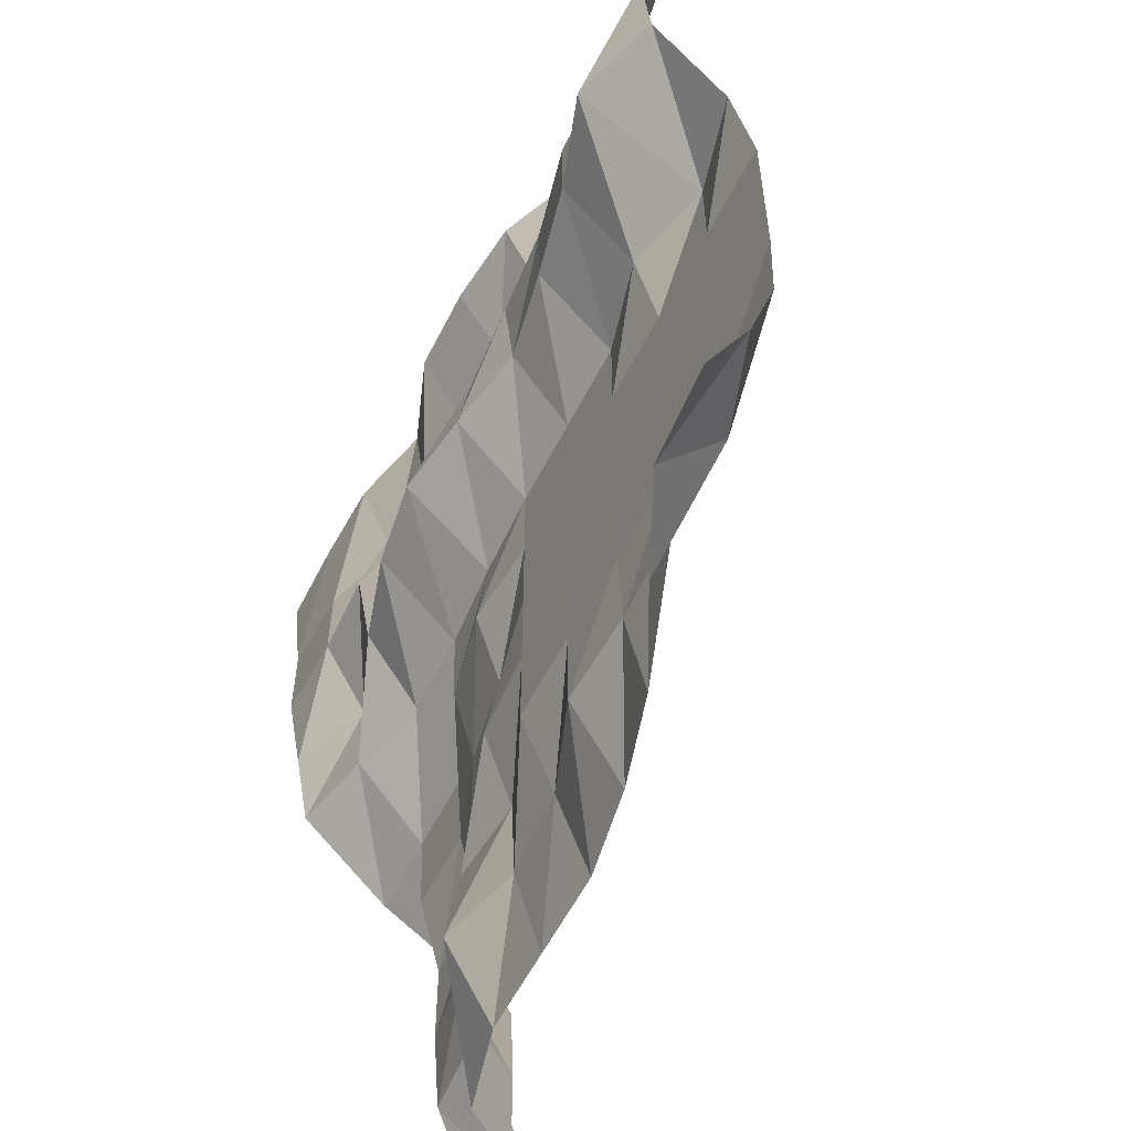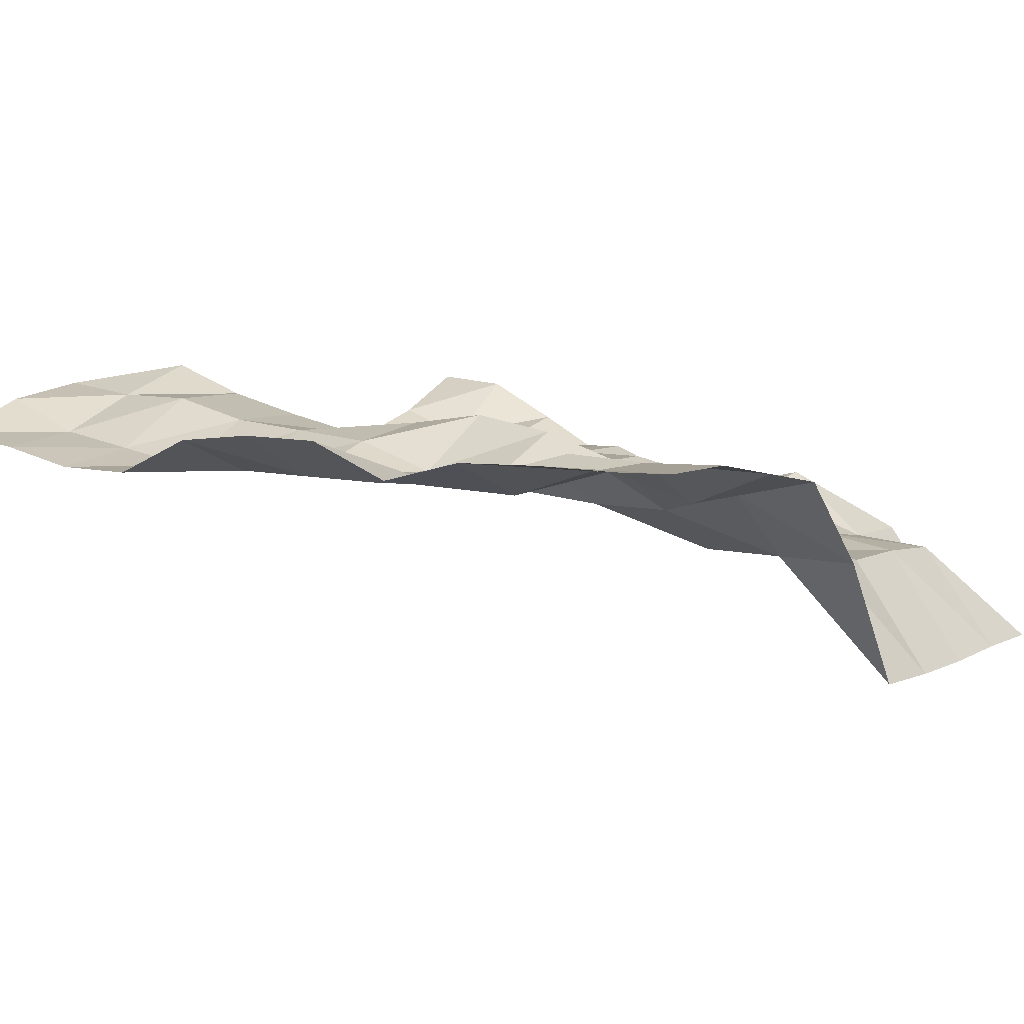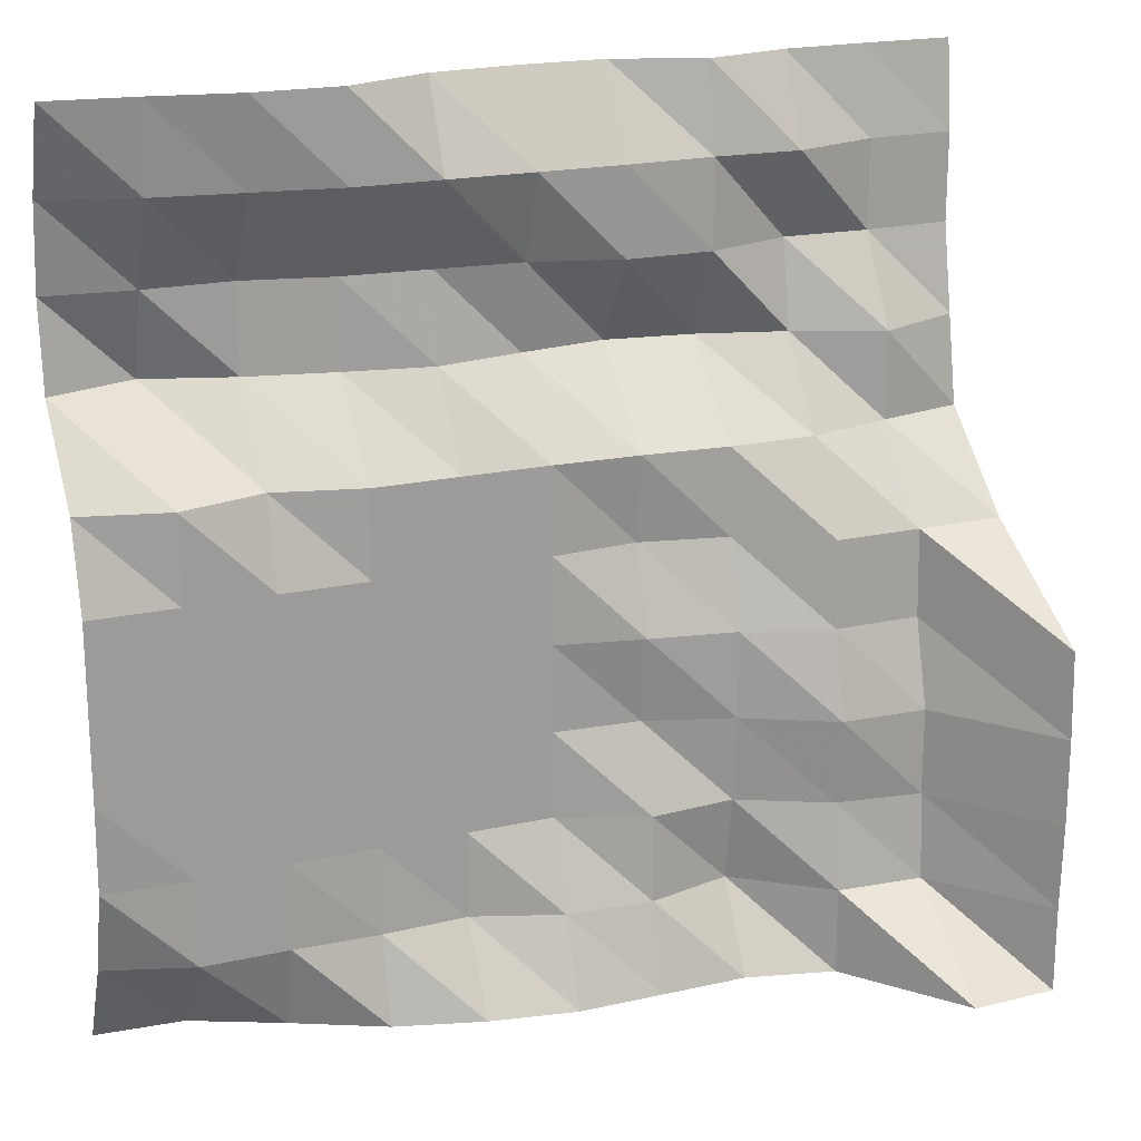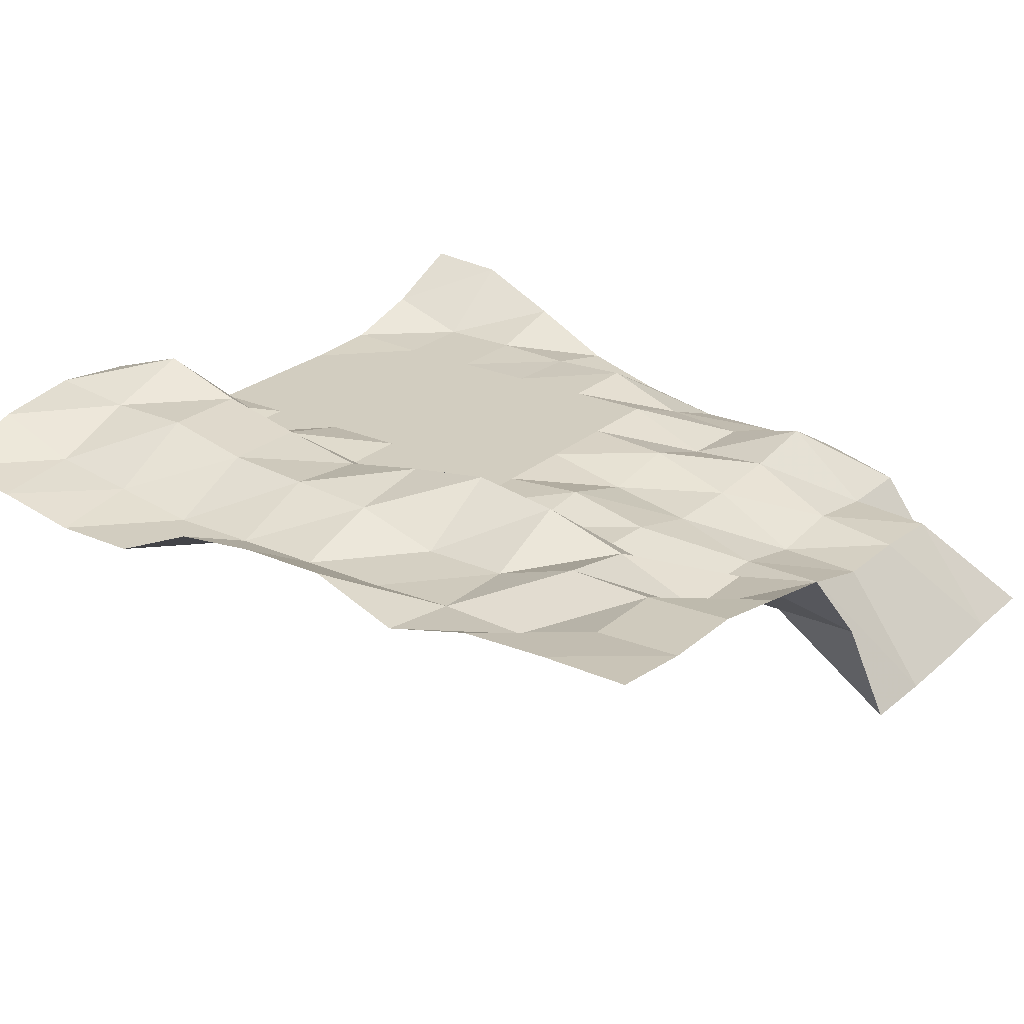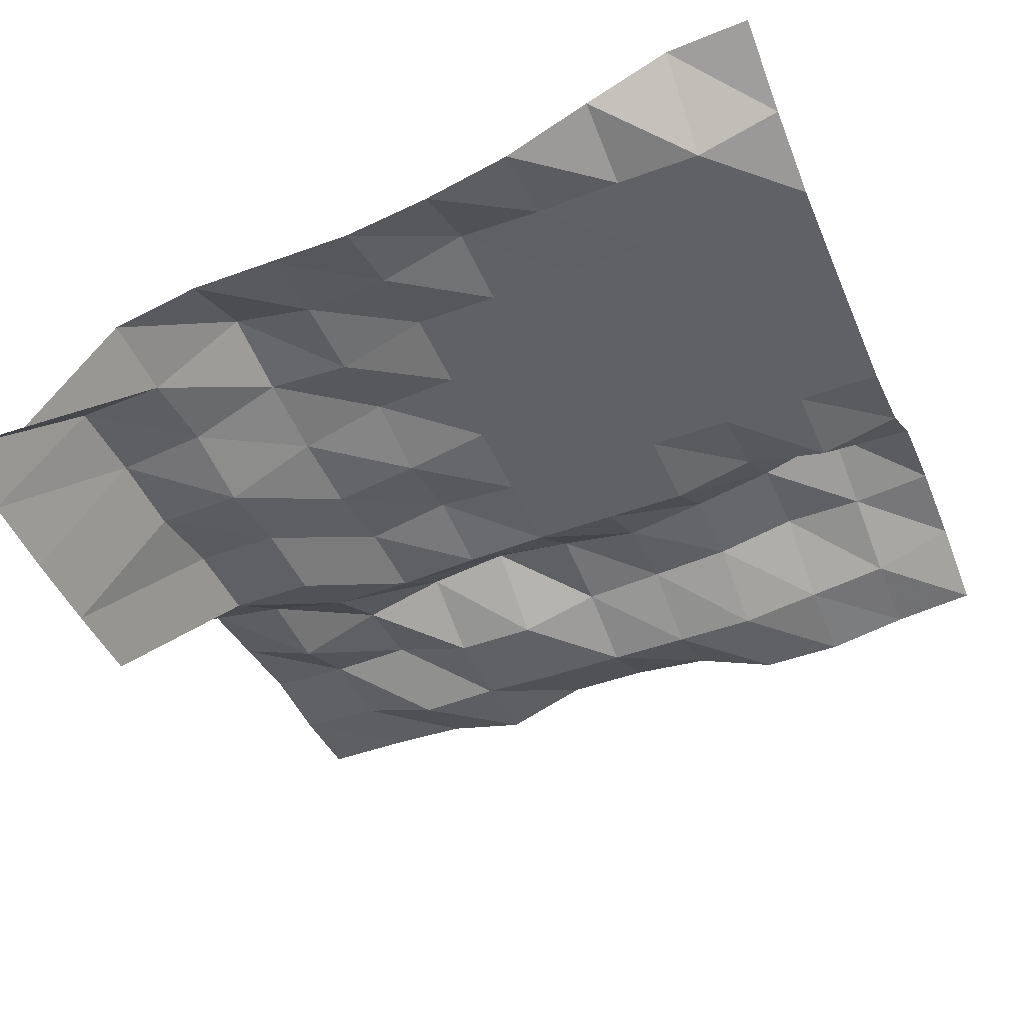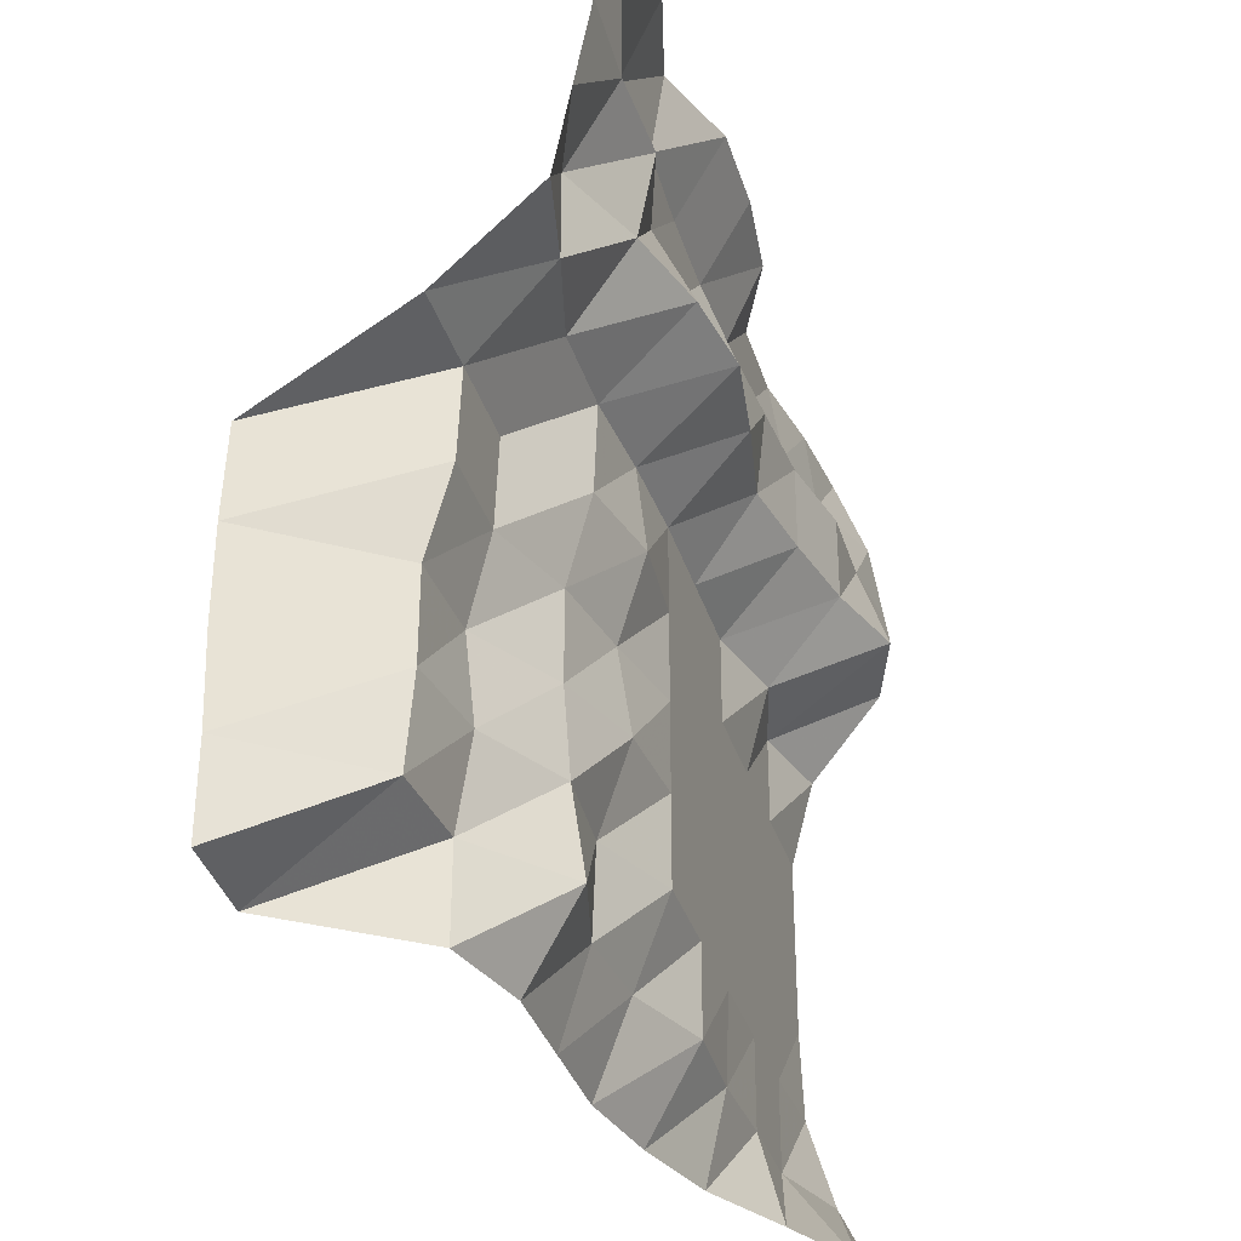
<metadata>
{"format":"obj","ext":"obj","renderer":"f3d","projection":"perspective","resolution":1024,"background":"white","views":[{"elev":-57.7,"azim":-116.7,"up":"+Z"},{"elev":7.6,"azim":36.5,"up":"+Y"},{"elev":19.5,"azim":-22.9,"up":"+Z"},{"elev":24.7,"azim":35.9,"up":"+Y"},{"elev":-46.9,"azim":-157.5,"up":"+Y"},{"elev":-34.7,"azim":106.2,"up":"+Z"}]}
</metadata>
<code>
g Part_1_4
v 0 0.5882 0
v -16 0 0
v -32 21.76 0
v -48 25.88 0
v -64 25.88 0
v -80 25.88 0
v -96 28.82 0
v -112 33.53 0
v -128 41.76 0
v -144 49.41 0
v -160 50.59 0
v 0 0.5882 16
v -16 20.59 16
v -32 21.76 16
v -48 34.71 16
v -64 30.59 16
v -80 31.76 16
v -96 37.65 16
v -112 37.06 16
v -128 37.65 16
v -144 37.65 16
v -160 42.94 16
v 0 0 32
v -16 21.76 32
v -32 24.12 32
v -48 32.35 32
v -64 31.18 32
v -80 37.65 32
v -96 37.65 32
v -112 37.65 32
v -128 37.65 32
v -144 37.65 32
v -160 38.24 32
v 0 0 48
v -16 21.76 48
v -32 22.35 48
v -48 31.18 48
v -64 36.47 48
v -80 37.65 48
v -96 37.65 48
v -112 37.65 48
v -128 37.65 48
v -144 37.65 48
v -160 37.65 48
v 0 0.5882 64
v -16 25.88 64
v -32 25.88 64
v -48 31.18 64
v -64 34.12 64
v -80 37.65 64
v -96 37.65 64
v -112 37.65 64
v -128 37.65 64
v -144 37.65 64
v -160 37.65 64
v 0 26.47 80
v -16 26.47 80
v -32 26.47 80
v -48 35.29 80
v -64 38.82 80
v -80 37.65 80
v -96 37.65 80
v -112 37.65 80
v -128 37.65 80
v -144 37.65 80
v -160 37.65 80
v 0 43.53 96
v -16 40 96
v -32 35.88 96
v -48 35.88 96
v -64 37.06 96
v -80 37.65 96
v -96 37.65 96
v -112 37.65 96
v -128 41.76 96
v -144 37.65 96
v -160 41.76 96
v 0 46.47 112
v -16 40 112
v -32 46.47 112
v -48 51.18 112
v -64 53.53 112
v -80 51.18 112
v -96 48.24 112
v -112 51.18 112
v -128 54.71 112
v -144 60 112
v -160 54.71 112
v 0 49.41 128
v -16 48.82 128
v -32 49.41 128
v -48 44.12 128
v -64 44.12 128
v -80 48.82 128
v -96 50 128
v -112 51.18 128
v -128 54.71 128
v -144 54.71 128
v -160 56.47 128
v 0 49.41 144
v -16 48.82 144
v -32 43.53 144
v -48 44.12 144
v -64 43.53 144
v -80 43.53 144
v -96 43.53 144
v -112 43.53 144
v -128 45.88 144
v -144 48.24 144
v -160 54.12 144
v 0 51.18 160
v -16 51.18 160
v -32 50.59 160
v -48 46.47 160
v -64 52.35 160
v -80 52.35 160
v -96 50.59 160
v -112 43.53 160
v -128 43.53 160
v -144 46.47 160
v -160 48.24 160
g Part_1_4_0
f 13 12 1
f 2 13 1
f 24 23 12
f 13 24 12
f 35 34 23
f 24 35 23
f 46 45 34
f 35 46 34
f 57 56 45
f 46 57 45
f 68 67 56
f 57 68 56
f 79 78 67
f 68 79 67
f 90 89 78
f 79 90 78
f 101 100 89
f 90 101 89
f 112 111 100
f 101 112 100
f 14 13 2
f 3 14 2
f 25 24 13
f 14 25 13
f 36 35 24
f 25 36 24
f 47 46 35
f 36 47 35
f 58 57 46
f 47 58 46
f 69 68 57
f 58 69 57
f 80 79 68
f 69 80 68
f 91 90 79
f 80 91 79
f 102 101 90
f 91 102 90
f 113 112 101
f 102 113 101
f 15 14 3
f 4 15 3
f 26 25 14
f 15 26 14
f 37 36 25
f 26 37 25
f 48 47 36
f 37 48 36
f 59 58 47
f 48 59 47
f 70 69 58
f 59 70 58
f 81 80 69
f 70 81 69
f 92 91 80
f 81 92 80
f 103 102 91
f 92 103 91
f 114 113 102
f 103 114 102
f 16 15 4
f 5 16 4
f 27 26 15
f 16 27 15
f 38 37 26
f 27 38 26
f 49 48 37
f 38 49 37
f 60 59 48
f 49 60 48
f 71 70 59
f 60 71 59
f 82 81 70
f 71 82 70
f 93 92 81
f 82 93 81
f 104 103 92
f 93 104 92
f 115 114 103
f 104 115 103
f 17 16 5
f 6 17 5
f 28 27 16
f 17 28 16
f 39 38 27
f 28 39 27
f 50 49 38
f 39 50 38
f 61 60 49
f 50 61 49
f 72 71 60
f 61 72 60
f 83 82 71
f 72 83 71
f 94 93 82
f 83 94 82
f 105 104 93
f 94 105 93
f 116 115 104
f 105 116 104
f 18 17 6
f 7 18 6
f 29 28 17
f 18 29 17
f 40 39 28
f 29 40 28
f 51 50 39
f 40 51 39
f 62 61 50
f 51 62 50
f 73 72 61
f 62 73 61
f 84 83 72
f 73 84 72
f 95 94 83
f 84 95 83
f 106 105 94
f 95 106 94
f 117 116 105
f 106 117 105
f 19 18 7
f 8 19 7
f 30 29 18
f 19 30 18
f 41 40 29
f 30 41 29
f 52 51 40
f 41 52 40
f 63 62 51
f 52 63 51
f 74 73 62
f 63 74 62
f 85 84 73
f 74 85 73
f 96 95 84
f 85 96 84
f 107 106 95
f 96 107 95
f 118 117 106
f 107 118 106
f 20 19 8
f 9 20 8
f 31 30 19
f 20 31 19
f 42 41 30
f 31 42 30
f 53 52 41
f 42 53 41
f 64 63 52
f 53 64 52
f 75 74 63
f 64 75 63
f 86 85 74
f 75 86 74
f 97 96 85
f 86 97 85
f 108 107 96
f 97 108 96
f 119 118 107
f 108 119 107
f 21 20 9
f 10 21 9
f 32 31 20
f 21 32 20
f 43 42 31
f 32 43 31
f 54 53 42
f 43 54 42
f 65 64 53
f 54 65 53
f 76 75 64
f 65 76 64
f 87 86 75
f 76 87 75
f 98 97 86
f 87 98 86
f 109 108 97
f 98 109 97
f 120 119 108
f 109 120 108
f 22 21 10
f 11 22 10
f 33 32 21
f 22 33 21
f 44 43 32
f 33 44 32
f 55 54 43
f 44 55 43
f 66 65 54
f 55 66 54
f 77 76 65
f 66 77 65
f 88 87 76
f 77 88 76
f 99 98 87
f 88 99 87
f 110 109 98
f 99 110 98
f 121 120 109
f 110 121 109

</code>
